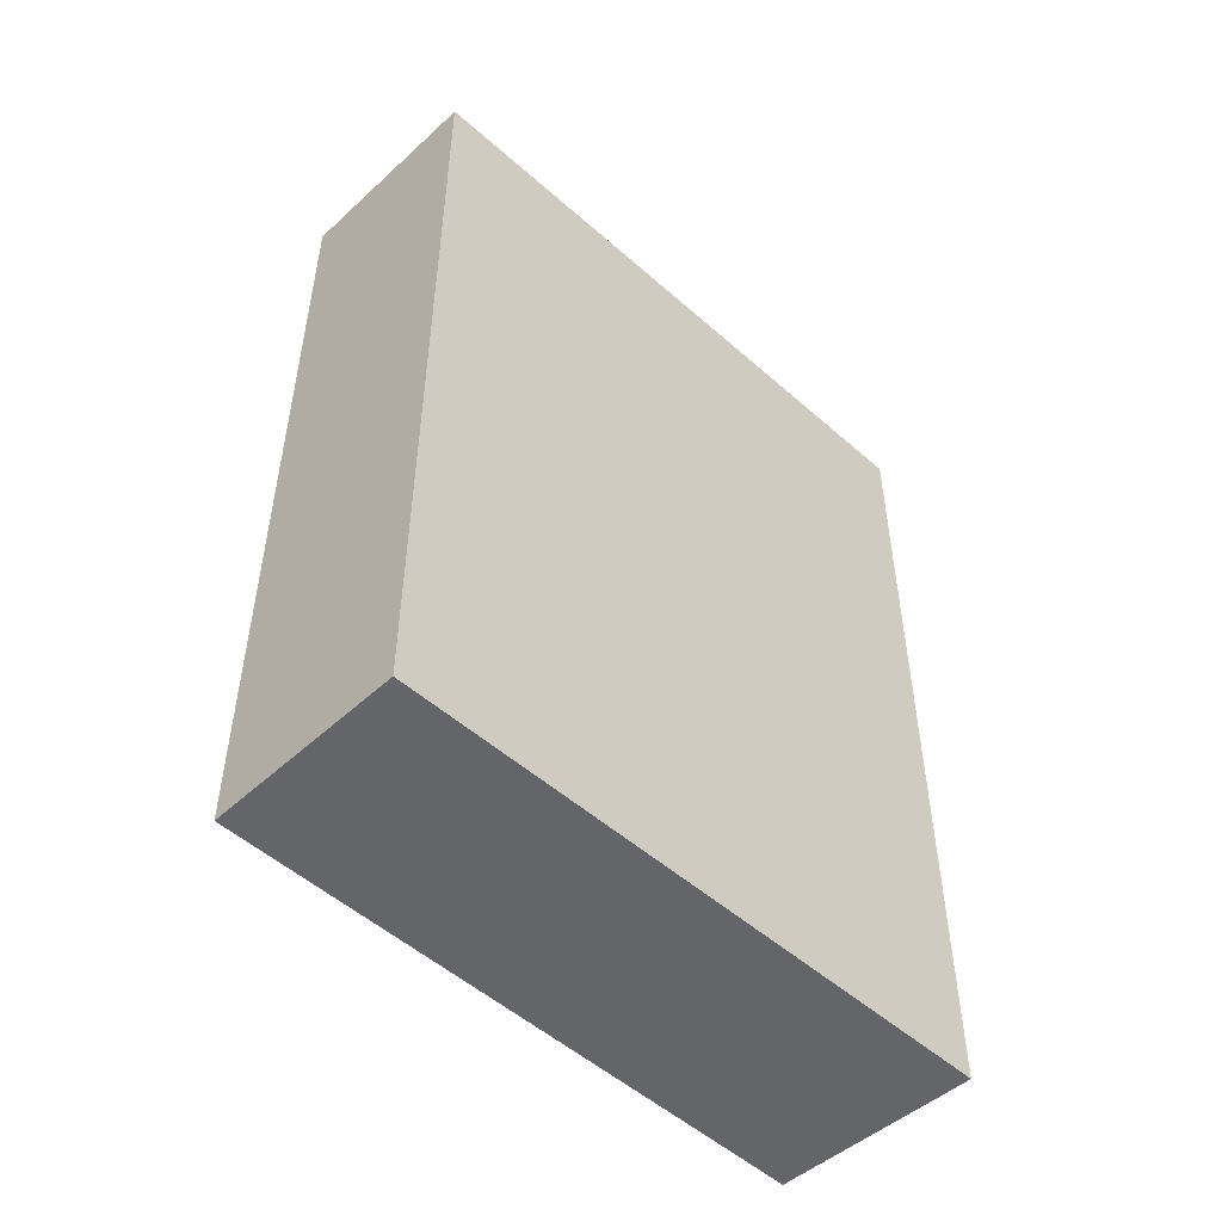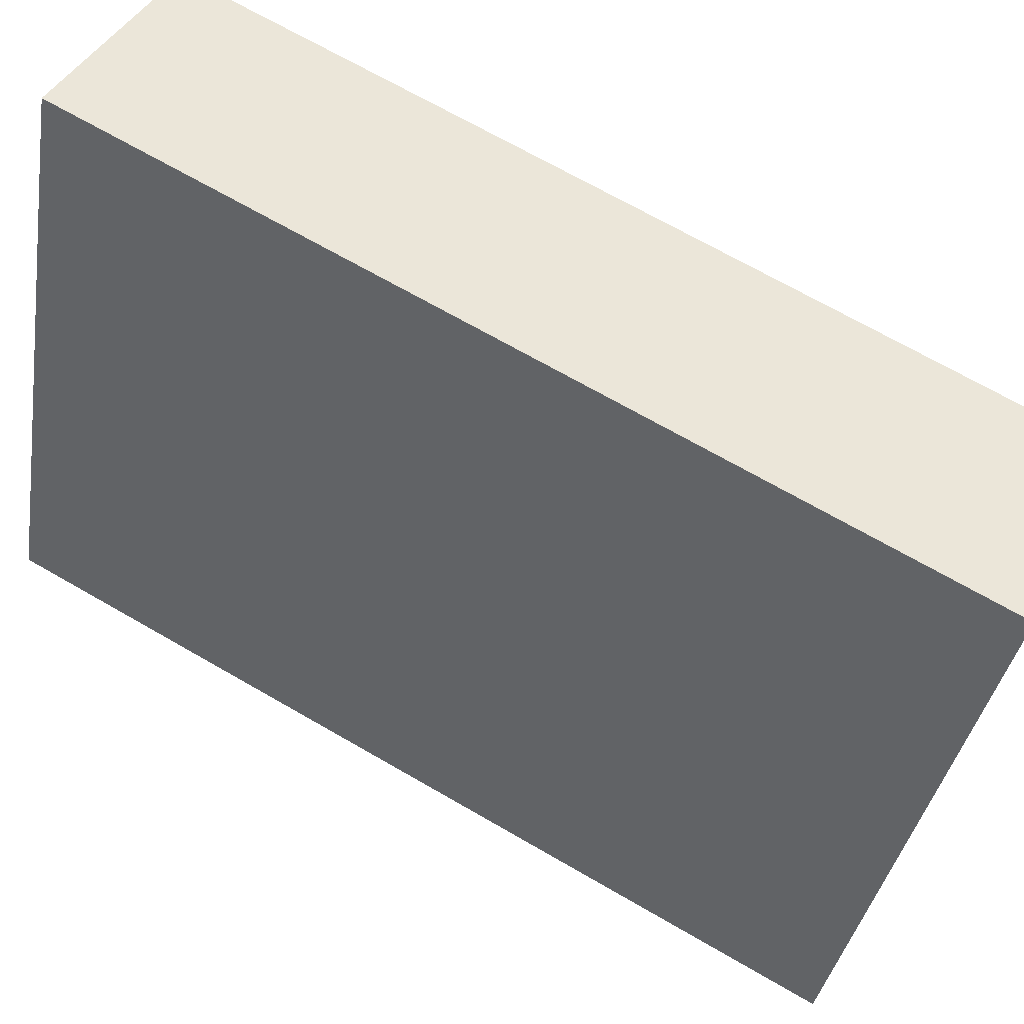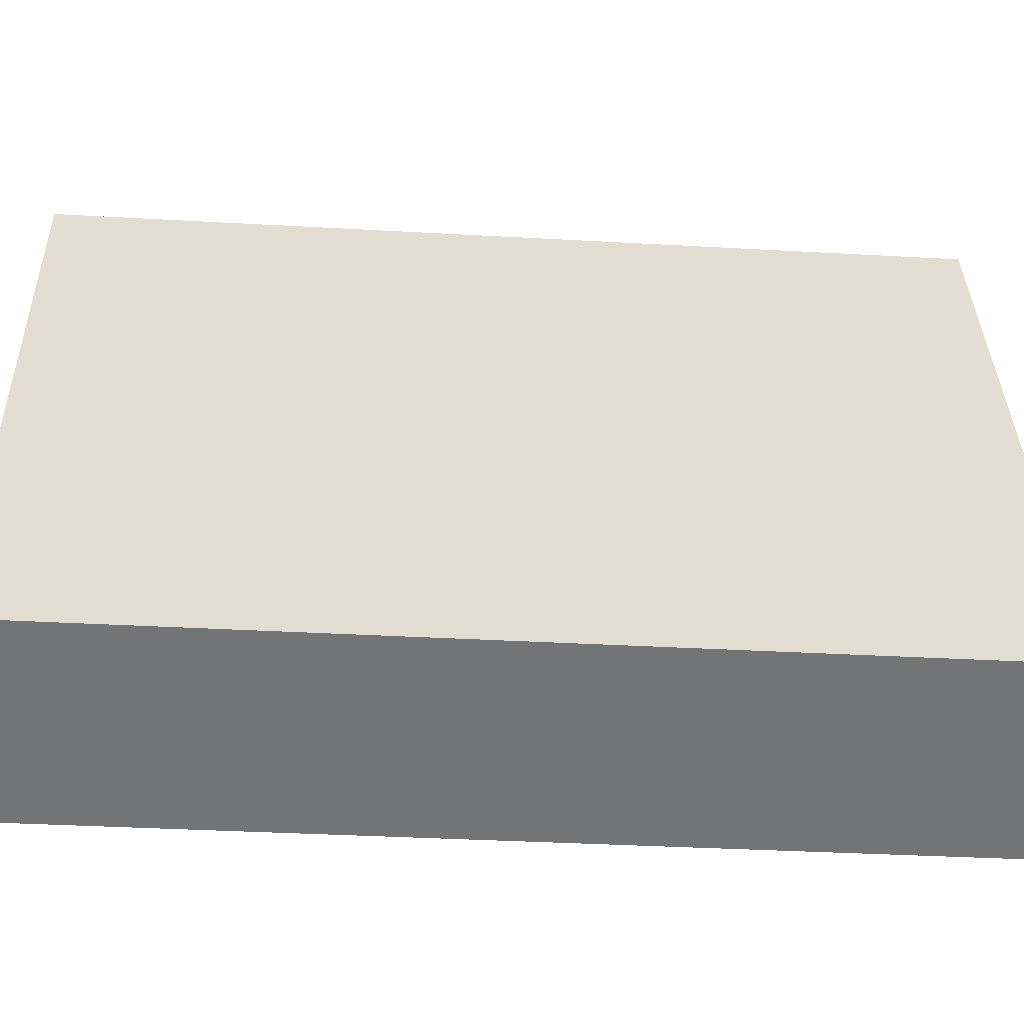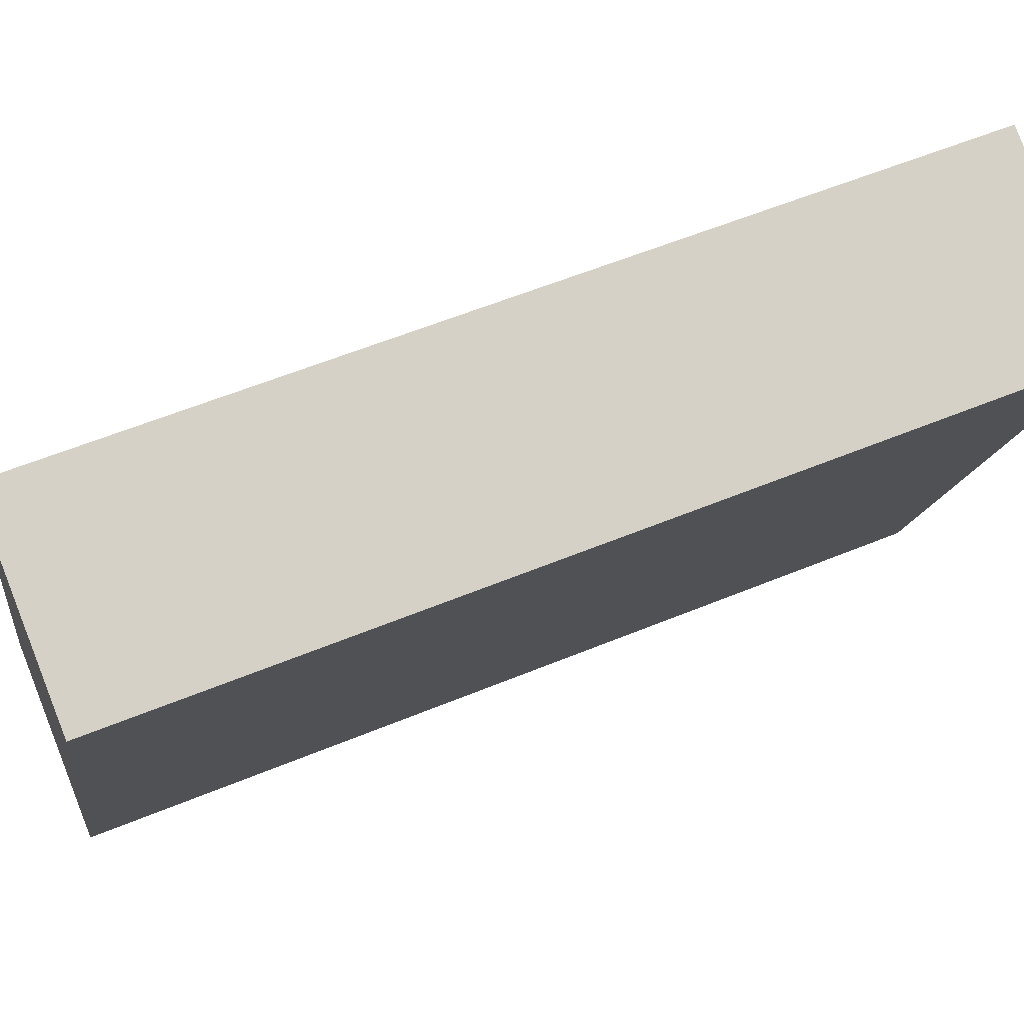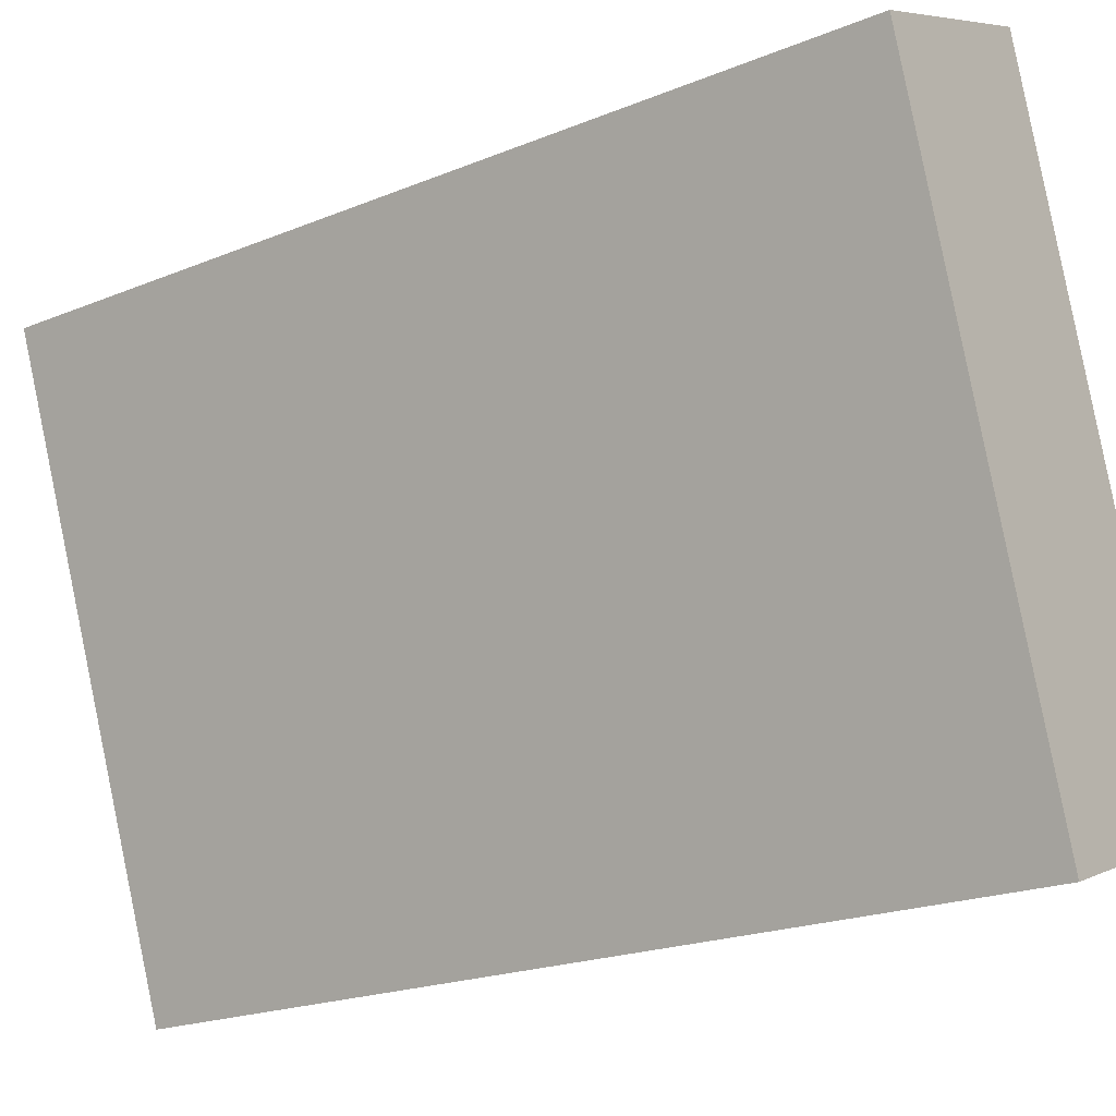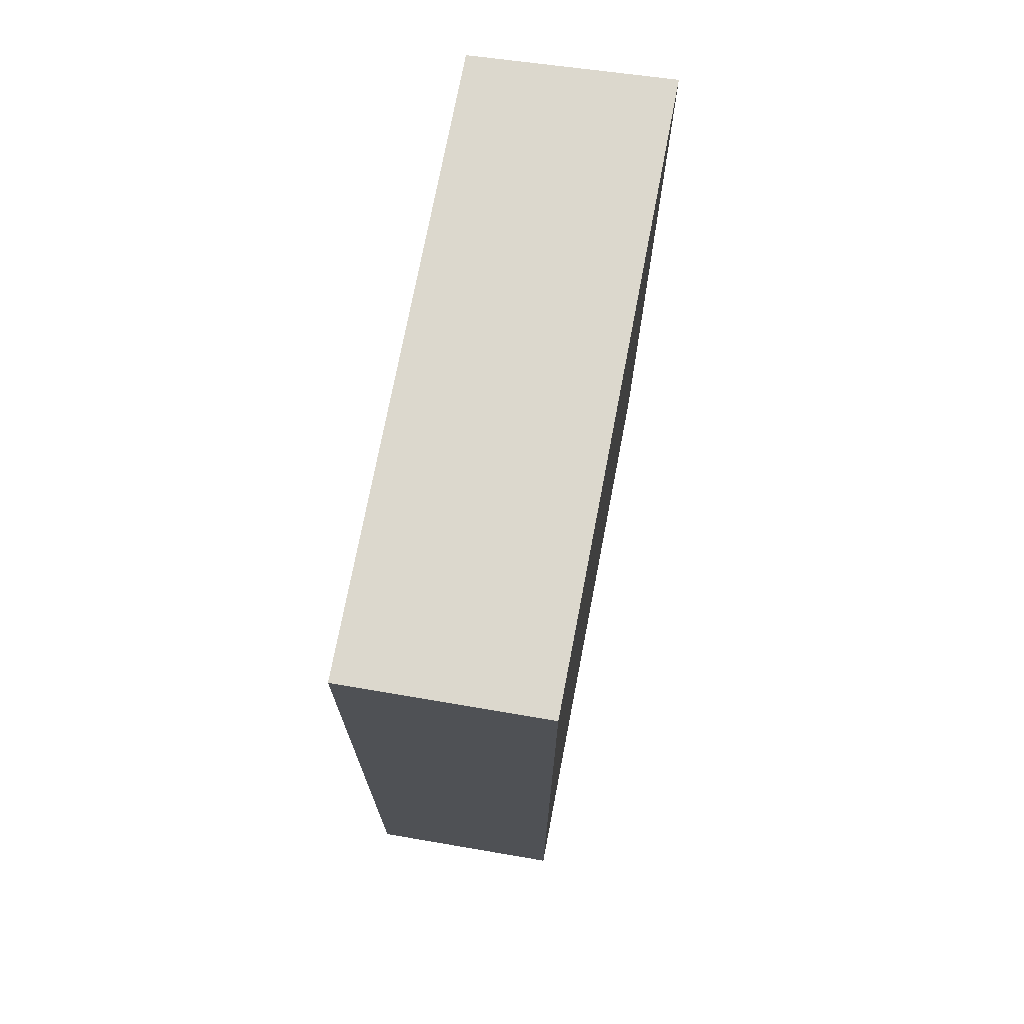
<metadata>
{"format":"obj","ext":"obj","renderer":"f3d","projection":"perspective","resolution":1024,"background":"white","views":[{"elev":-51.4,"azim":-114.5,"up":"+Y"},{"elev":69.7,"azim":-60.0,"up":"+Z"},{"elev":-35.4,"azim":-94.3,"up":"+Z"},{"elev":58.2,"azim":66.9,"up":"+Z"},{"elev":-20.7,"azim":126.5,"up":"+Z"},{"elev":72.5,"azim":-149.8,"up":"+Y"}]}
</metadata>
<code>
v  0 4.078 2.497e-16
v  1.851 4.078 2.405
v  0.88 4.078 -0.33
v  0.973 4.078 2.773
v  0.88 2.021e-17 -0.33
v  0 0 0
v  0.973 -1.698e-16 2.773
v  1.851 -1.473e-16 2.405
g defaultobject
f 1 2 3
f 2 1 4
f 5 1 3
f 1 5 6
f 6 4 1
f 4 6 7
f 7 2 4
f 2 7 8
f 8 3 2
f 3 8 5
f 8 6 5
f 6 8 7

</code>
